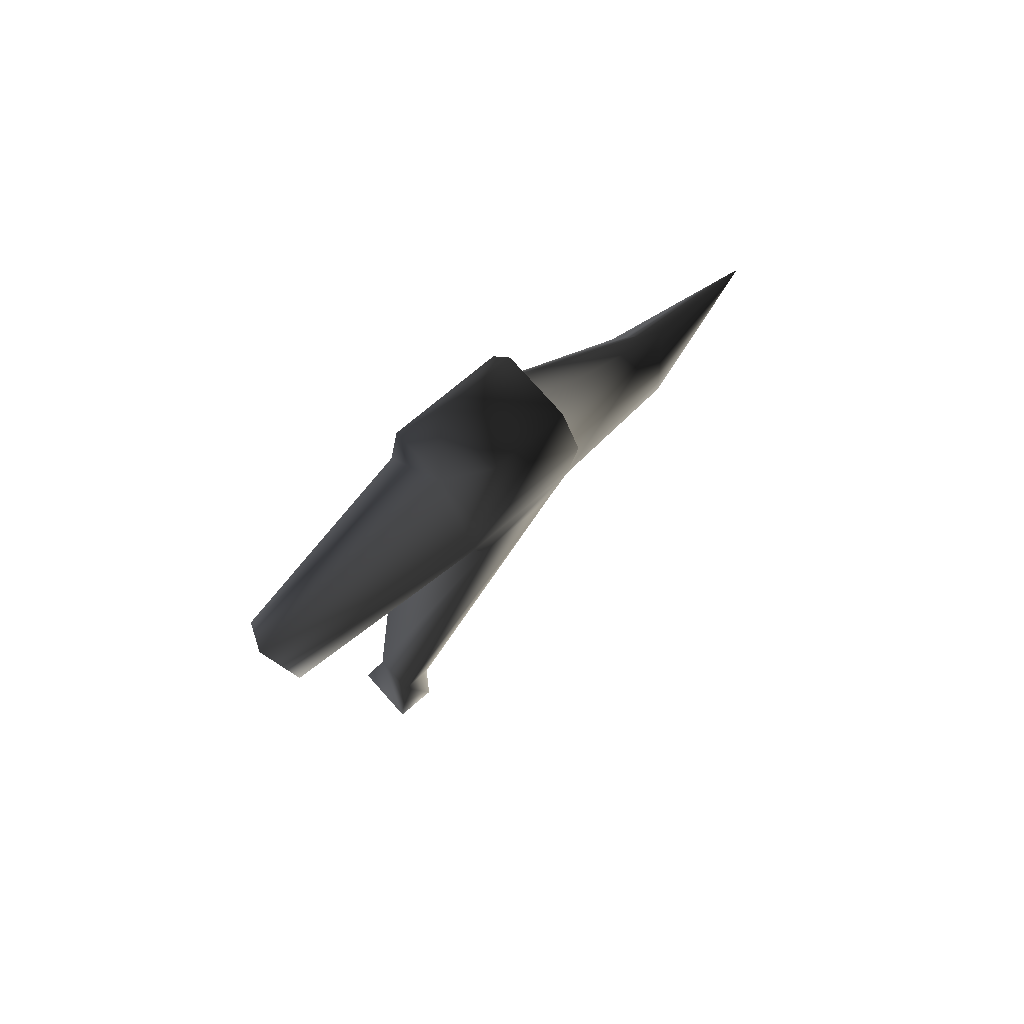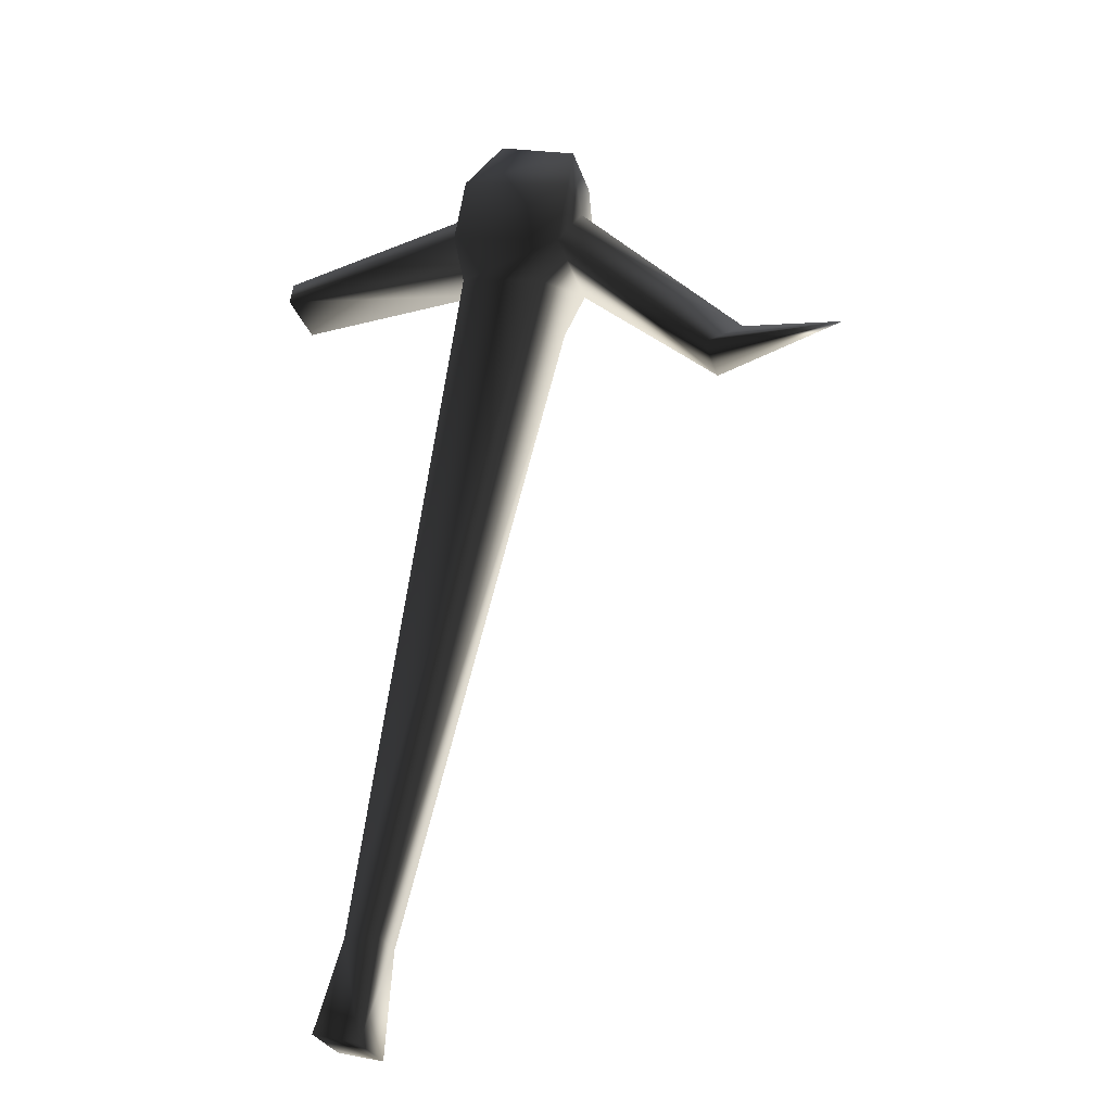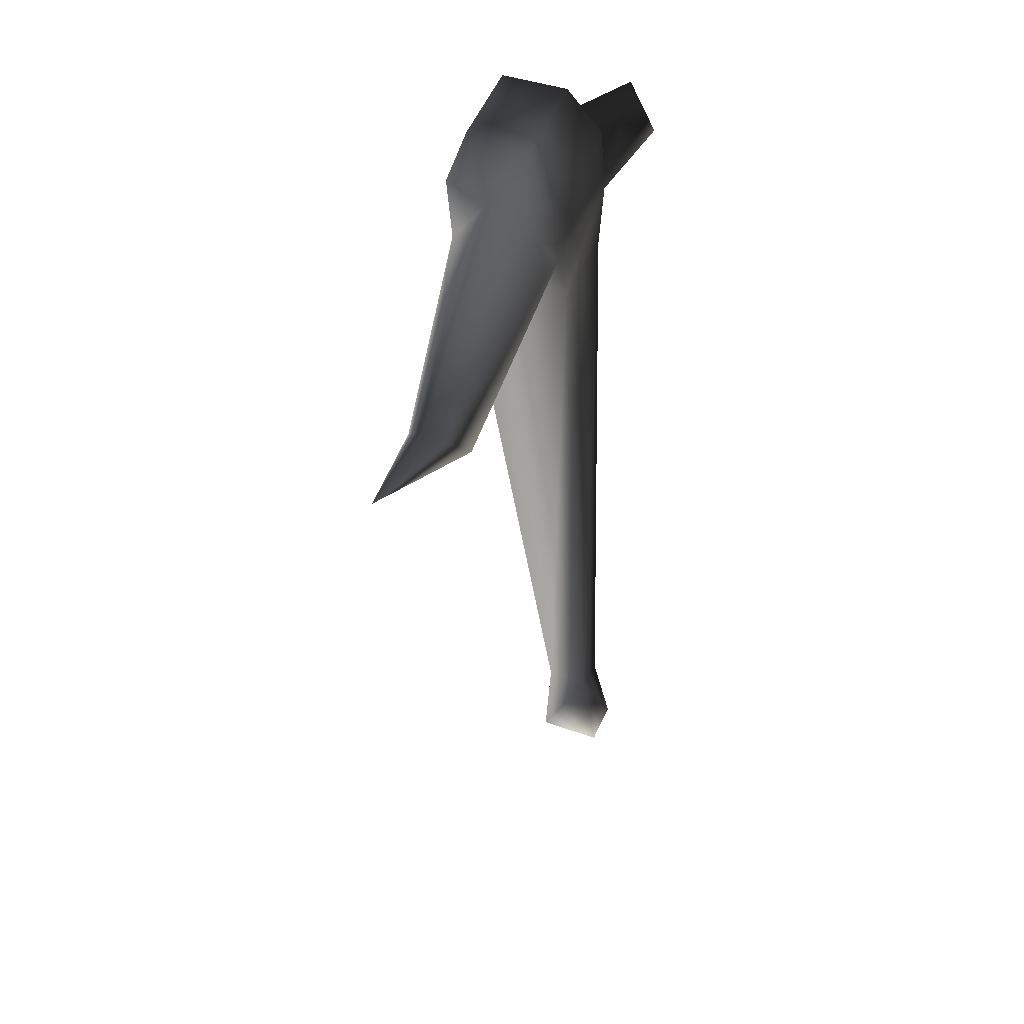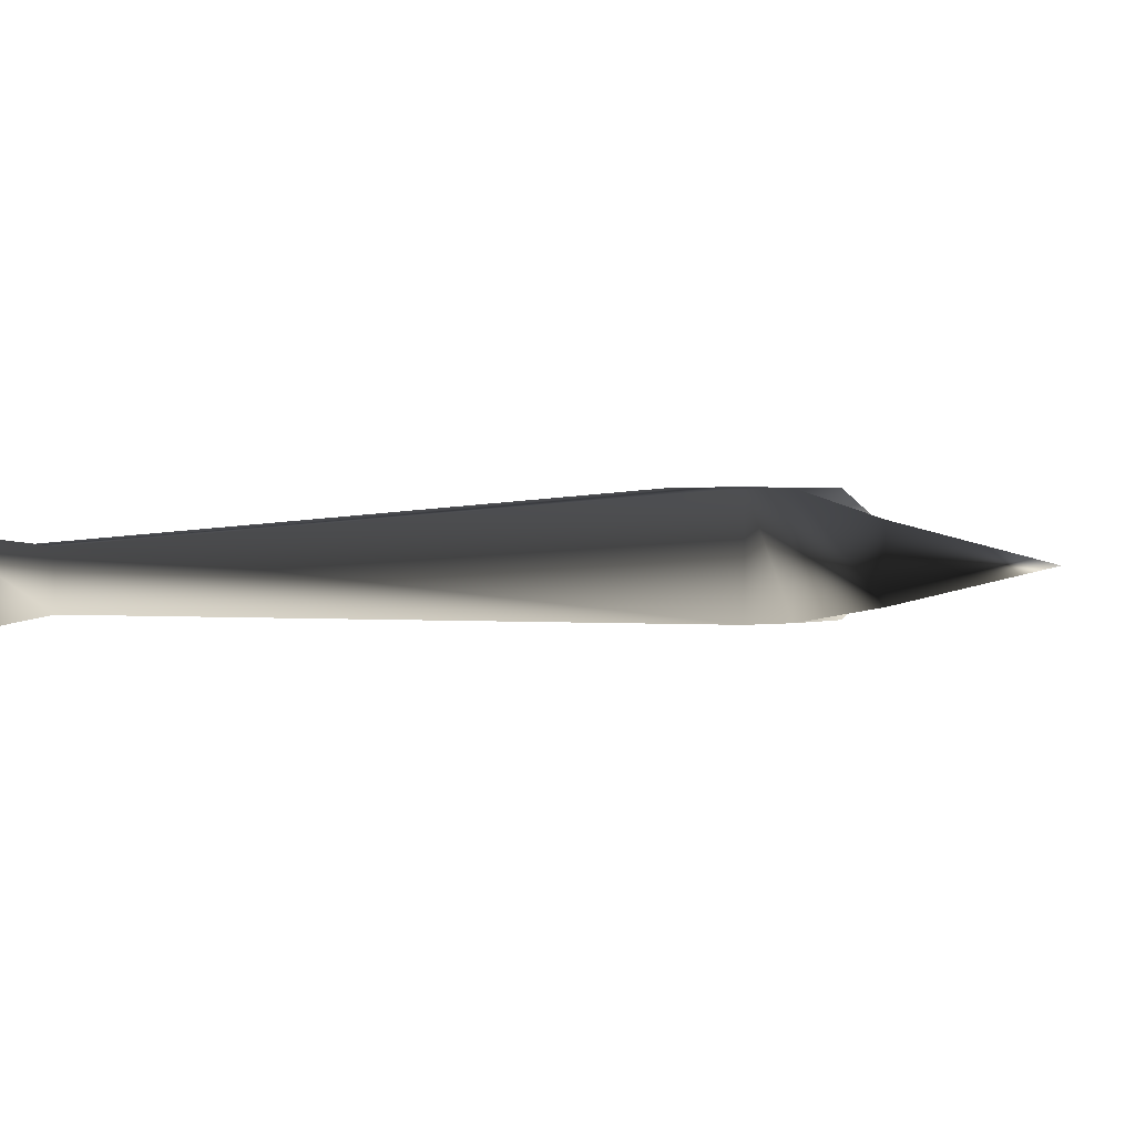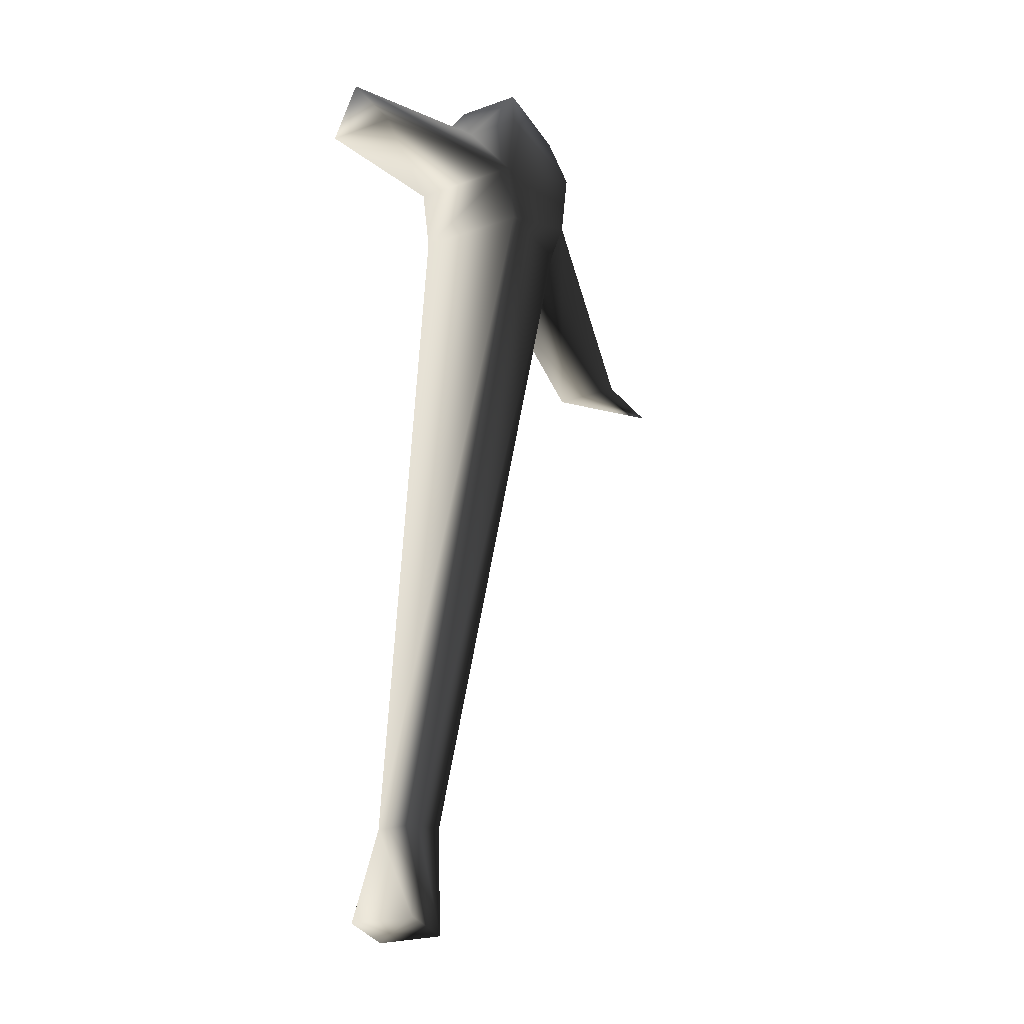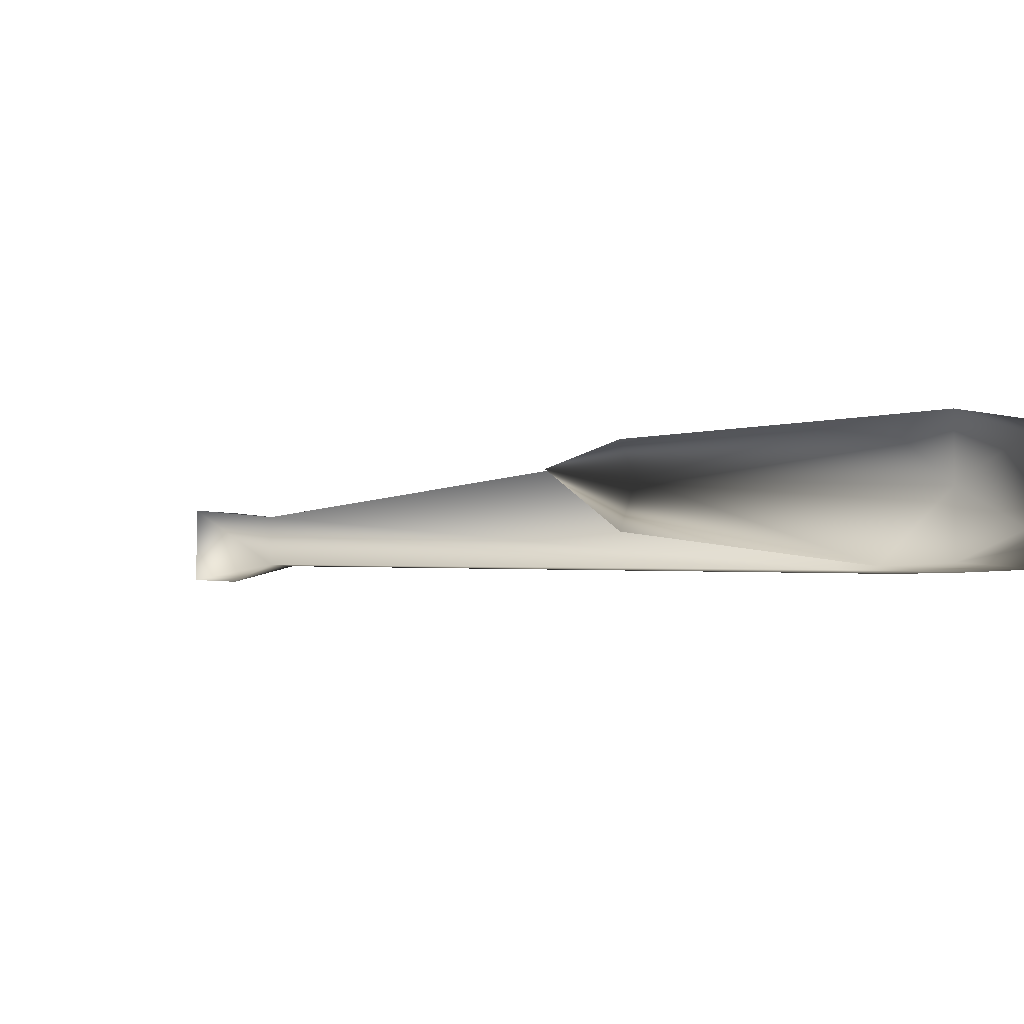
<metadata>
{"format":"obj","ext":"obj","renderer":"f3d","projection":"perspective","resolution":1024,"background":"white","views":[{"elev":78.8,"azim":138.1,"up":"+Z"},{"elev":-26.8,"azim":-164.9,"up":"+Z"},{"elev":38.6,"azim":-64.9,"up":"+Z"},{"elev":2.0,"azim":-149.0,"up":"+Y"},{"elev":-21.9,"azim":122.6,"up":"+Z"},{"elev":-4.5,"azim":-56.4,"up":"+Y"}]}
</metadata>
<code>
o 2662
v 11 2 -35
v 14 2 -35
v 4 -1 26
v -3 -1 25
v 11 6 -35
v 14 6 -35
v 12 7 -44
v 12 1 -44
v 16 1 -43
v 16 7 -43
v 4 9 26
v 5 9 31
v 5 -1 31
v -5 -1 29
v -3 9 25
v -5 9 29
v -6 9 35
v 4 9 37
v 4 4 37
v 23 4 32
v 22 7 28
v 22 1 28
v 4 -1 37
v -6 -1 35
v -6 4 35
v -21 4 20
v -18 1 17
v -18 7 17
v -30 4 19
v -6 7 40
v 1 7 42
v 1 1 42
v -6 1 40
f 1 2 3
f 1 3 4
f 1 4 5
f 1 5 2
f 1 2 6
f 1 6 5
f 1 5 7
f 1 7 8
f 1 8 9
f 1 9 2
f 2 9 10
f 2 10 6
f 2 6 11
f 2 11 3
f 3 11 12
f 3 12 13
f 3 13 4
f 4 13 14
f 4 14 15
f 4 15 5
f 5 15 6
f 5 6 2
f 6 15 11
f 11 15 16
f 11 16 12
f 12 16 17
f 12 17 18
f 12 18 19
f 12 19 20
f 12 20 21
f 12 21 13
f 13 21 22
f 13 22 20
f 13 20 19
f 13 19 23
f 13 23 14
f 14 23 24
f 14 24 25
f 14 25 26
f 14 26 27
f 14 27 16
f 14 16 15
f 7 5 6
f 7 6 10
f 7 10 8
f 8 10 9
f 26 25 16
f 26 16 28
f 26 28 29
f 26 29 27
f 27 29 28
f 27 28 16
f 16 25 17
f 17 25 30
f 17 30 18
f 18 30 31
f 18 31 19
f 19 31 32
f 19 32 23
f 23 32 24
f 24 32 33
f 24 33 25
f 25 33 30
f 30 33 32
f 30 32 31
f 20 22 21

</code>
